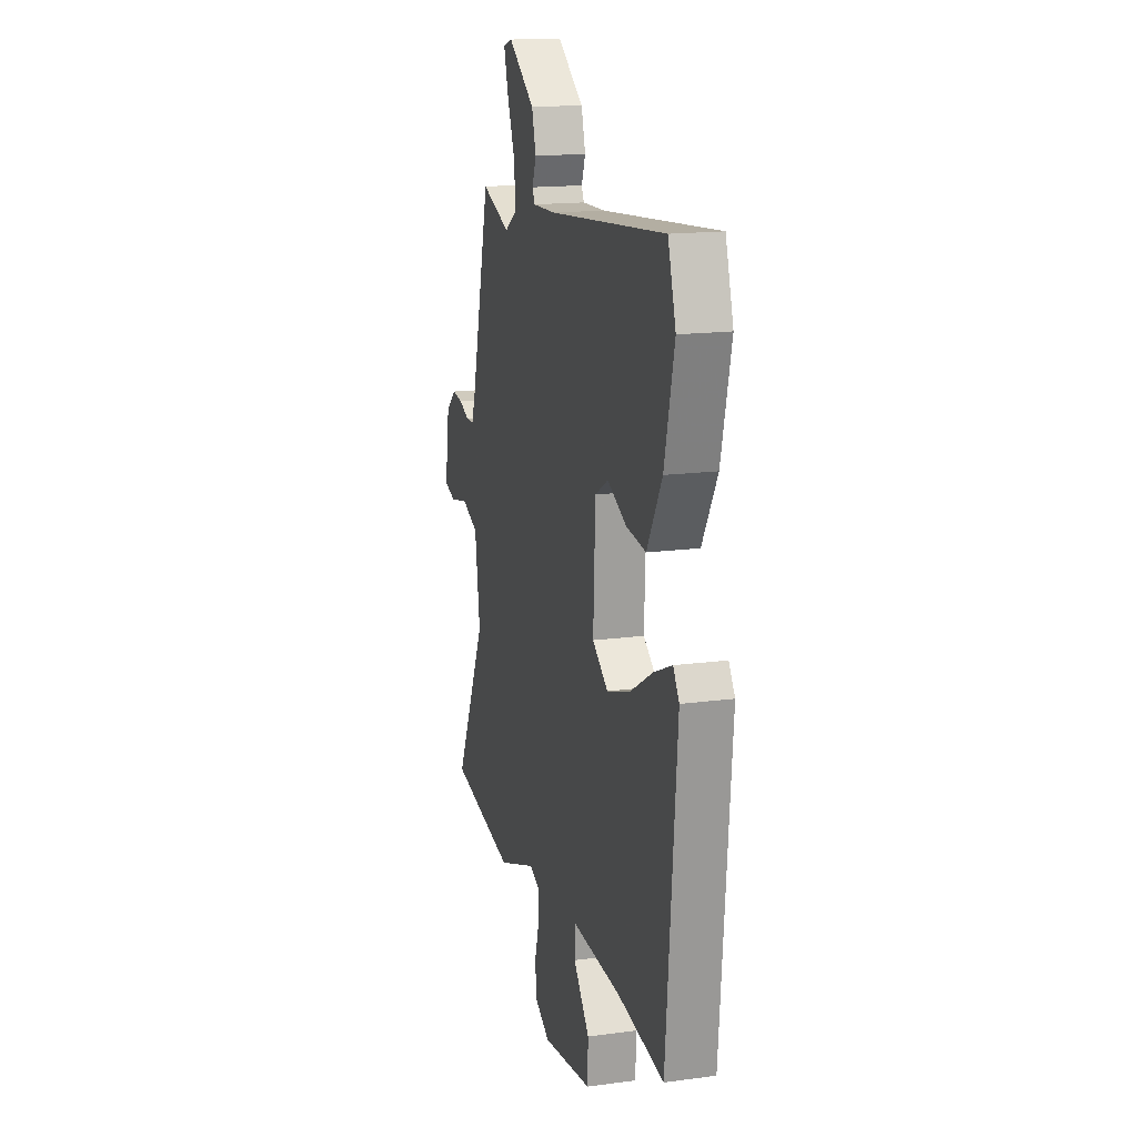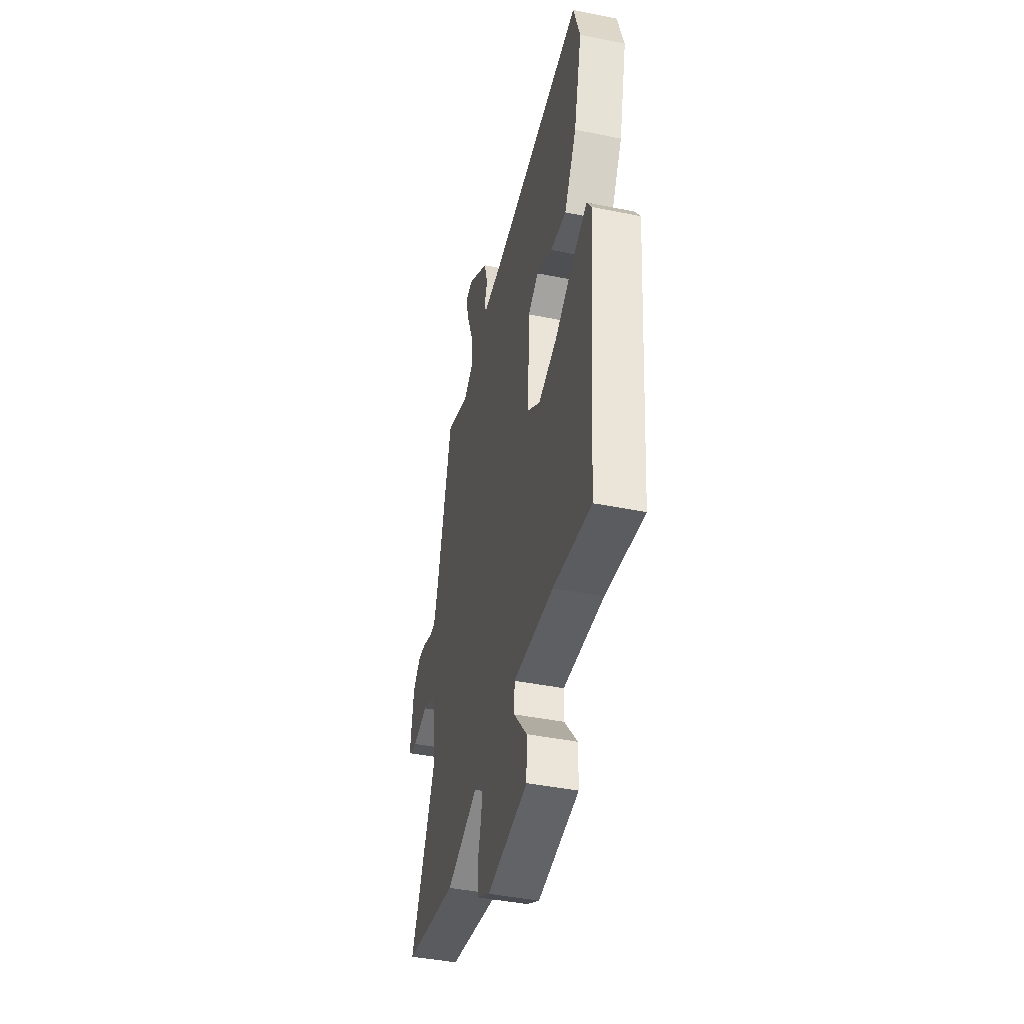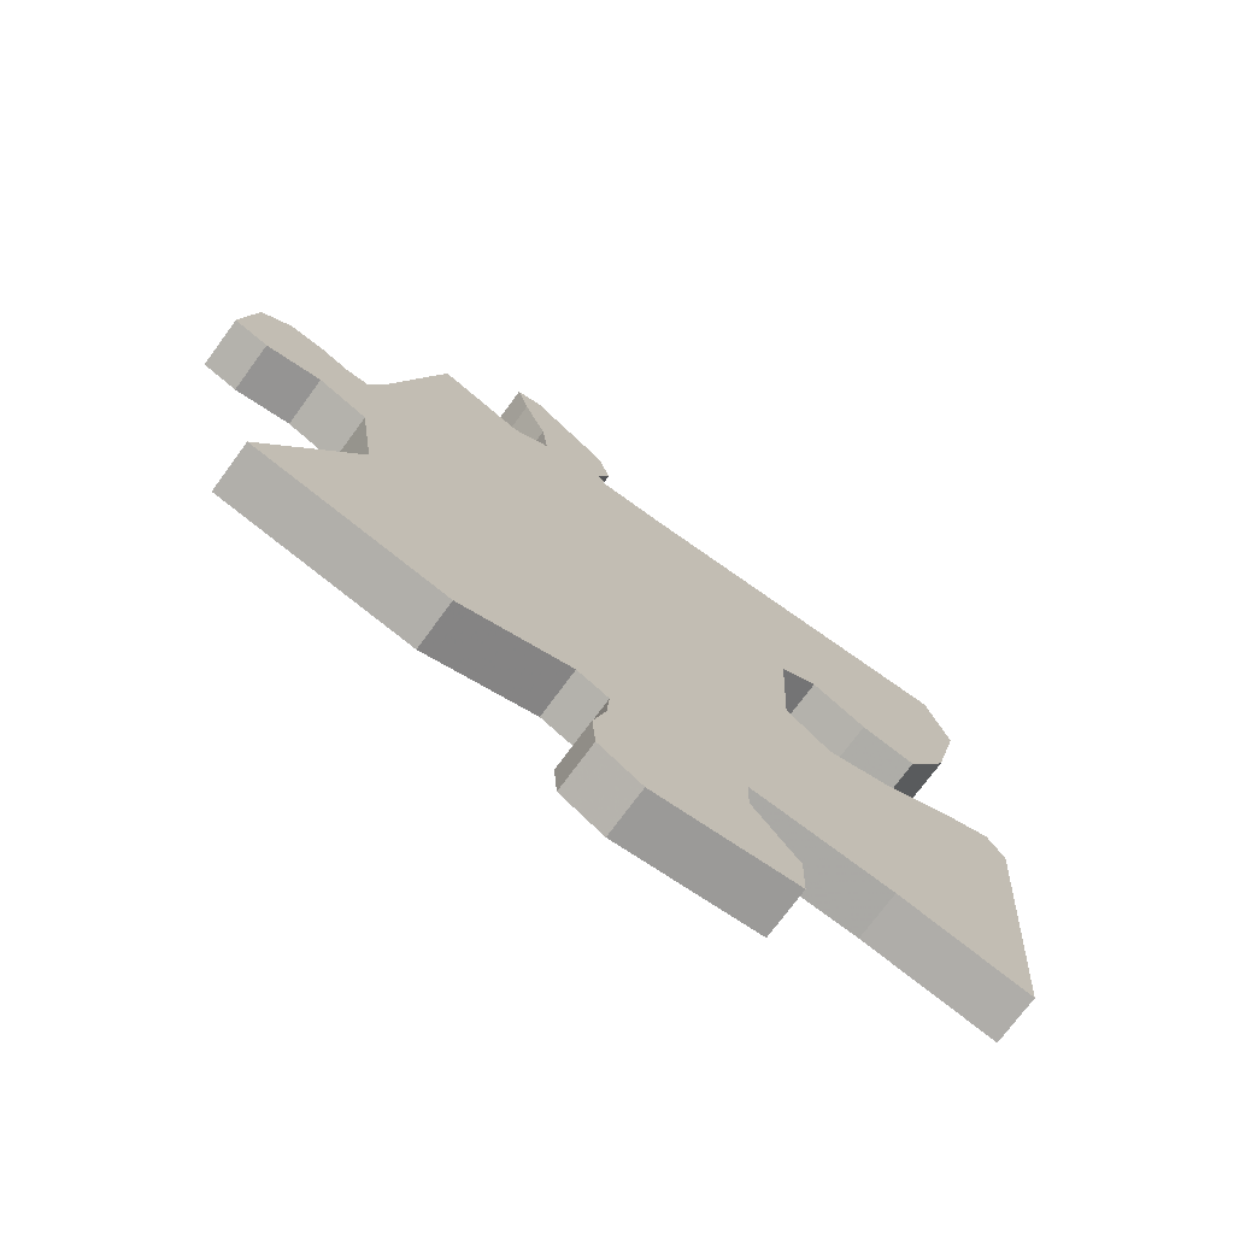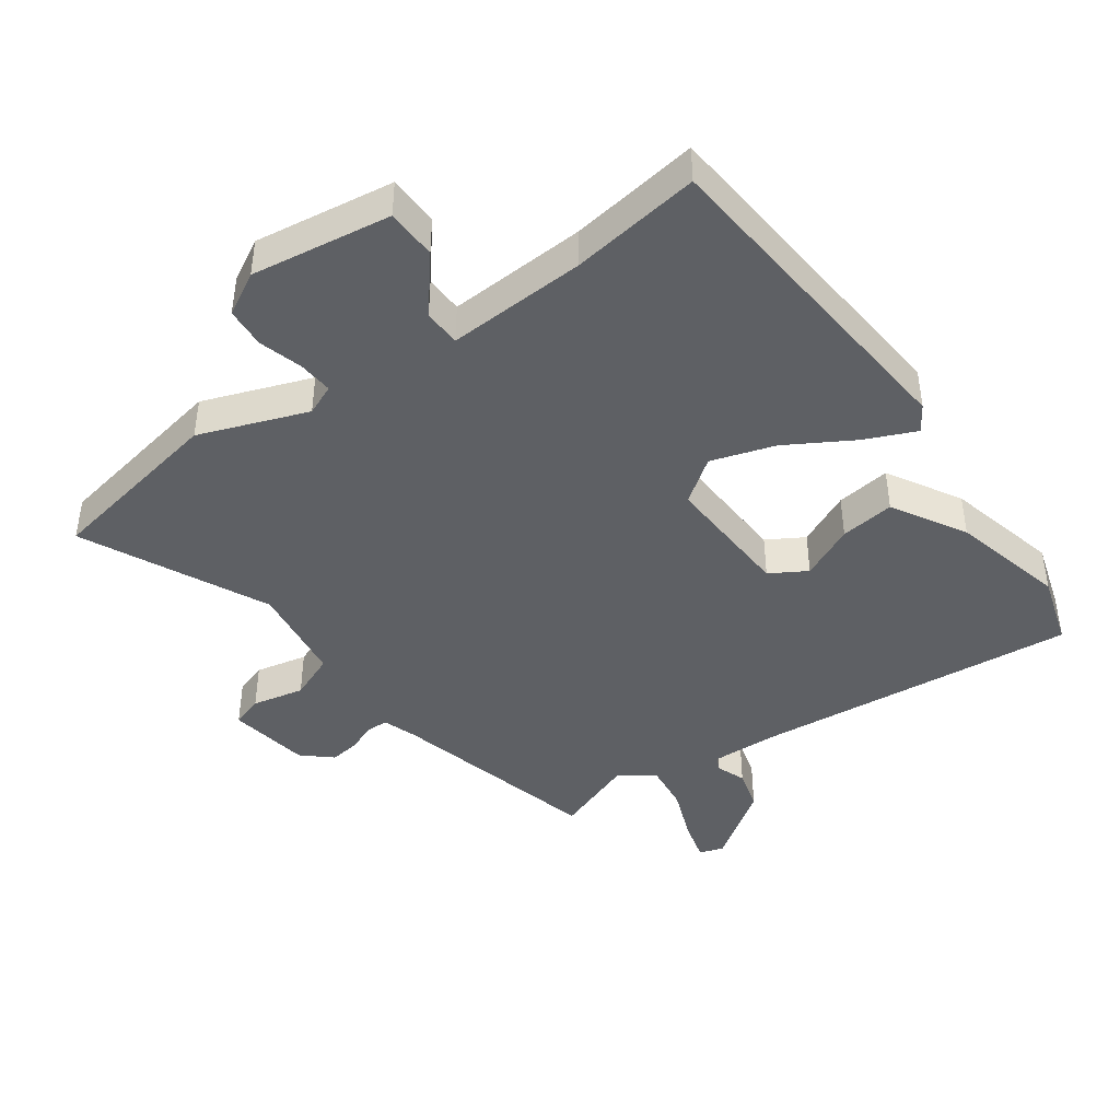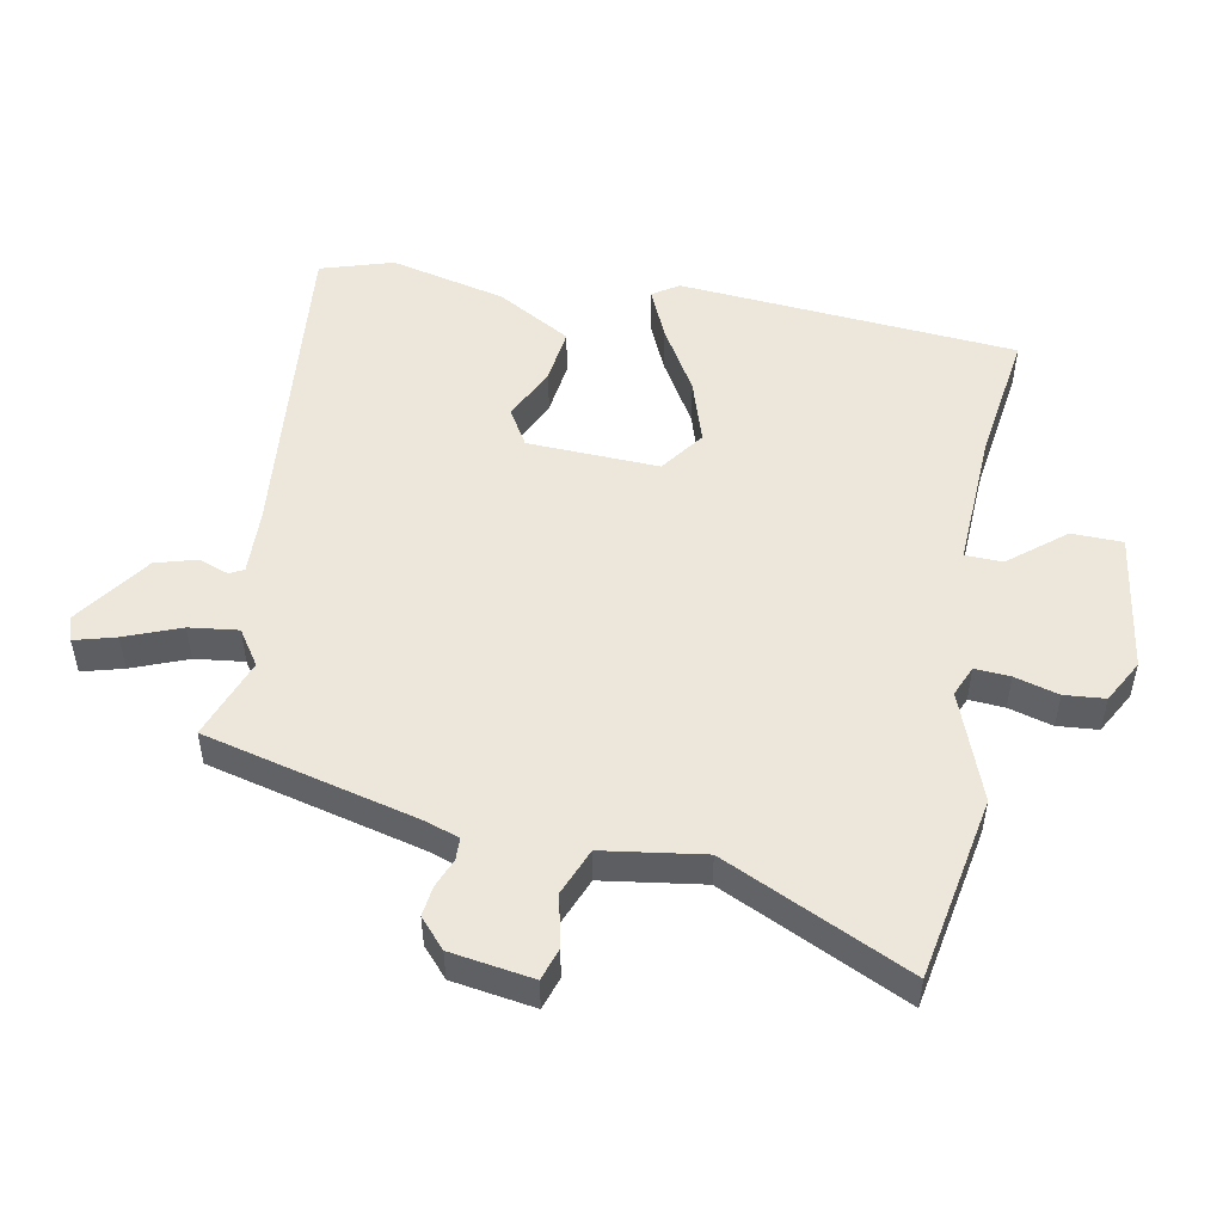
<metadata>
{"format":"obj","ext":"obj","renderer":"f3d","projection":"perspective","resolution":1024,"background":"white","views":[{"elev":16.2,"azim":-105.5,"up":"+Z"},{"elev":-42.8,"azim":-103.5,"up":"+Z"},{"elev":-73.9,"azim":143.7,"up":"+Z"},{"elev":-43.0,"azim":-144.4,"up":"+Y"},{"elev":51.1,"azim":100.5,"up":"+Y"}]}
</metadata>
<code>
v -0.513 0.07 0.457
v -0.479 0.07 0.568
v 0.022 0.07 0.521
v 0.122 0.07 0.518
v 0.133 0.07 0.54
v 0.116 0.07 0.585
v 0.134 0.07 0.649
v 0.248 0.07 0.73
v 0.286 0.07 0.718
v 0.269 0.07 0.655
v 0.236 0.07 0.57
v 0.227 0.07 0.495
v 0.281 0.07 0.459
v 0.405 0.07 0.505
v 0.487 0.07 0.18
v 0.505 0.07 0.127
v 0.539 0.07 0.126
v 0.583 0.07 0.144
v 0.629 0.07 0.15
v 0.673 0.07 0.111
v 0.693 0.07 -0.015
v 0.644 0.07 -0.031
v 0.564 0.07 -0.014
v 0.493 0.07 -0.043
v 0.471 0.07 -0.197
v 0.605 0.07 -0.48
v 0.324 0.07 -0.533
v 0.158 0.07 -0.472
v 0.111 0.07 -0.492
v 0.115 0.07 -0.546
v 0.134 0.07 -0.613
v 0.129 0.07 -0.675
v 0.064 0.07 -0.711
v -0.151 0.07 -0.68
v -0.153 0.07 -0.602
v -0.084 0.07 -0.517
v -0.086 0.07 -0.46
v -0.299 0.07 -0.471
v -0.499 0.07 -0.5
v -0.543 0.07 0.018
v -0.517 0.07 0.058
v -0.439 0.07 0.024
v -0.338 0.07 -0.035
v -0.24 0.07 -0.066
v -0.173 0.07 -0.017
v -0.182 0.07 0.184
v -0.238 0.07 0.217
v -0.321 0.07 0.178
v -0.405 0.07 0.167
v -0.47 0.07 0.28
v -0.513 0 0.457
v -0.479 0 0.568
v 0.022 0 0.521
v 0.122 0 0.518
v 0.133 0 0.54
v 0.116 0 0.585
v 0.134 0 0.649
v 0.248 0 0.73
v 0.286 0 0.718
v 0.269 0 0.655
v 0.236 0 0.57
v 0.227 0 0.495
v 0.281 0 0.459
v 0.405 0 0.505
v 0.487 0 0.18
v 0.505 0 0.127
v 0.539 0 0.126
v 0.583 0 0.144
v 0.629 0 0.15
v 0.673 0 0.111
v 0.693 0 -0.015
v 0.644 0 -0.031
v 0.564 0 -0.014
v 0.493 0 -0.043
v 0.471 0 -0.197
v 0.605 0 -0.48
v 0.324 0 -0.533
v 0.158 0 -0.472
v 0.111 0 -0.492
v 0.115 0 -0.546
v 0.134 0 -0.613
v 0.129 0 -0.675
v 0.064 0 -0.711
v -0.151 0 -0.68
v -0.153 0 -0.602
v -0.084 0 -0.517
v -0.086 0 -0.46
v -0.299 0 -0.471
v -0.499 0 -0.5
v -0.543 0 0.018
v -0.517 0 0.058
v -0.439 0 0.024
v -0.338 0 -0.035
v -0.24 0 -0.066
v -0.173 0 -0.017
v -0.182 0 0.184
v -0.238 0 0.217
v -0.321 0 0.178
v -0.405 0 0.167
v -0.47 0 0.28
f 1 2 3
f 50 1 3
f 49 50 3
f 48 49 3
f 47 48 3
f 46 47 3 4
f 45 46 4
f 41 42 43
f 40 41 43
f 39 40 43
f 38 39 43
f 37 38 43 44
f 34 35 36
f 33 34 36
f 32 33 36
f 31 32 36
f 30 31 36
f 29 30 36 37
f 37 44 45
f 29 37 45
f 28 29 45
f 28 45 4
f 27 28 4
f 26 27 4
f 25 26 4
f 21 22 23
f 20 21 23
f 19 20 23
f 18 19 23
f 17 18 23
f 16 17 23 24
f 13 14 15
f 25 4 5
f 24 25 5
f 16 24 5
f 15 16 5
f 13 15 5
f 12 13 5
f 8 9 10 11
f 8 11 12
f 7 8 12
f 6 7 12
f 5 6 12
f 53 52 51
f 53 51 100
f 53 100 99
f 53 99 98
f 53 98 97
f 54 53 97 96
f 54 96 95
f 93 92 91
f 93 91 90
f 93 90 89
f 93 89 88
f 94 93 88 87
f 86 85 84
f 86 84 83
f 86 83 82
f 86 82 81
f 86 81 80
f 87 86 80 79
f 95 94 87
f 95 87 79
f 95 79 78
f 54 95 78
f 54 78 77
f 54 77 76
f 54 76 75
f 73 72 71
f 73 71 70
f 73 70 69
f 73 69 68
f 73 68 67
f 74 73 67 66
f 65 64 63
f 55 54 75
f 55 75 74
f 55 74 66
f 55 66 65
f 55 65 63
f 55 63 62
f 61 60 59 58
f 62 61 58
f 62 58 57
f 62 57 56
f 62 56 55
f 1 51 52 2
f 2 52 53 3
f 3 53 54 4
f 4 54 55 5
f 5 55 56 6
f 6 56 57 7
f 7 57 58 8
f 8 58 59 9
f 9 59 60 10
f 10 60 61 11
f 11 61 62 12
f 12 62 63 13
f 13 63 64 14
f 14 64 65 15
f 15 65 66 16
f 16 66 67 17
f 17 67 68 18
f 18 68 69 19
f 19 69 70 20
f 20 70 71 21
f 21 71 72 22
f 22 72 73 23
f 23 73 74 24
f 24 74 75 25
f 25 75 76 26
f 26 76 77 27
f 27 77 78 28
f 28 78 79 29
f 29 79 80 30
f 30 80 81 31
f 31 81 82 32
f 32 82 83 33
f 33 83 84 34
f 34 84 85 35
f 35 85 86 36
f 36 86 87 37
f 37 87 88 38
f 38 88 89 39
f 39 89 90 40
f 40 90 91 41
f 41 91 92 42
f 42 92 93 43
f 43 93 94 44
f 44 94 95 45
f 45 95 96 46
f 46 96 97 47
f 47 97 98 48
f 48 98 99 49
f 49 99 100 50
f 50 100 51 1

</code>
